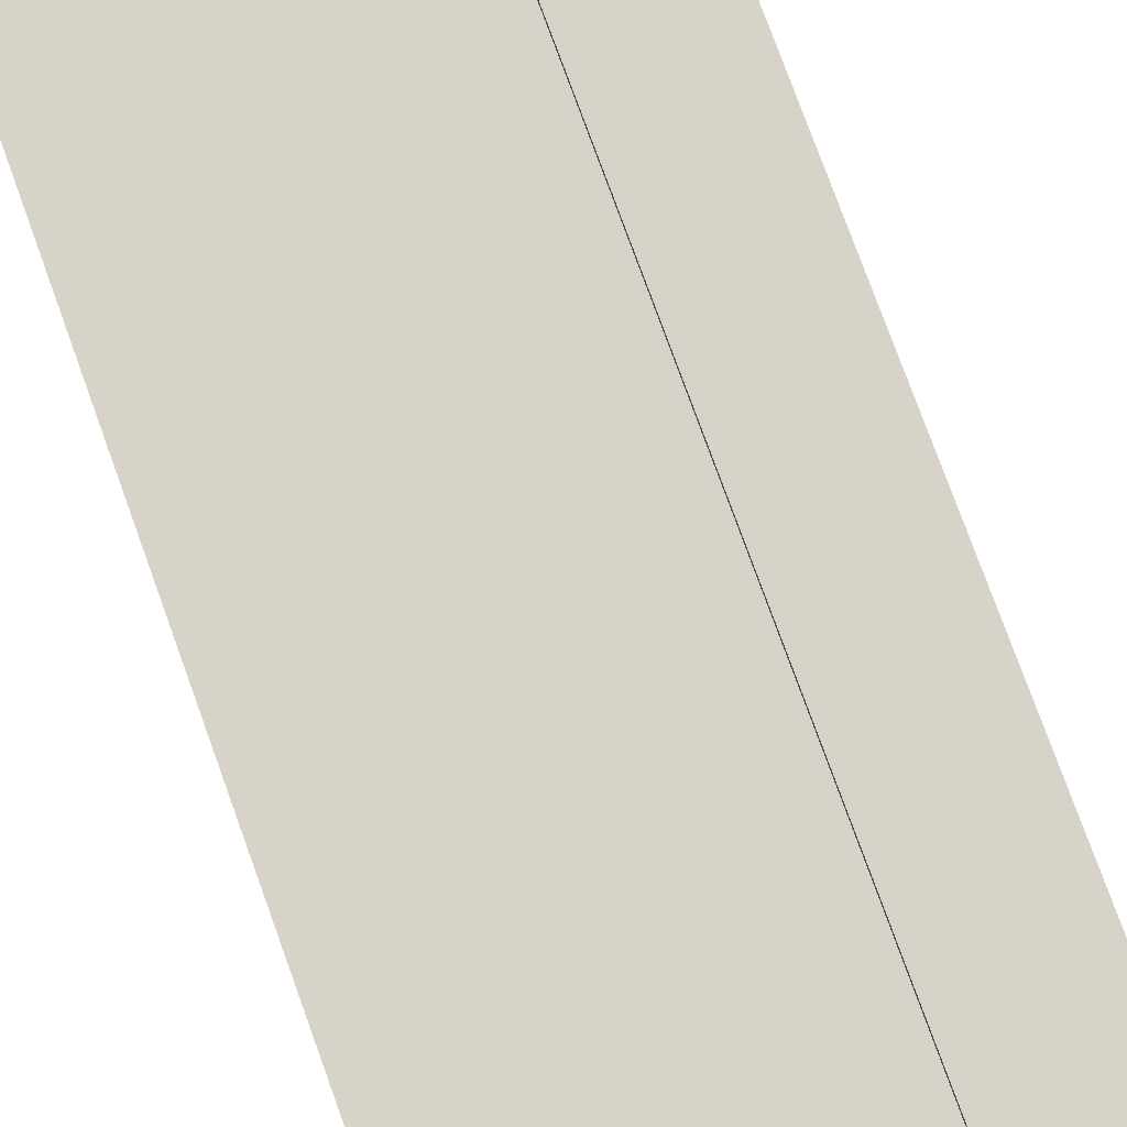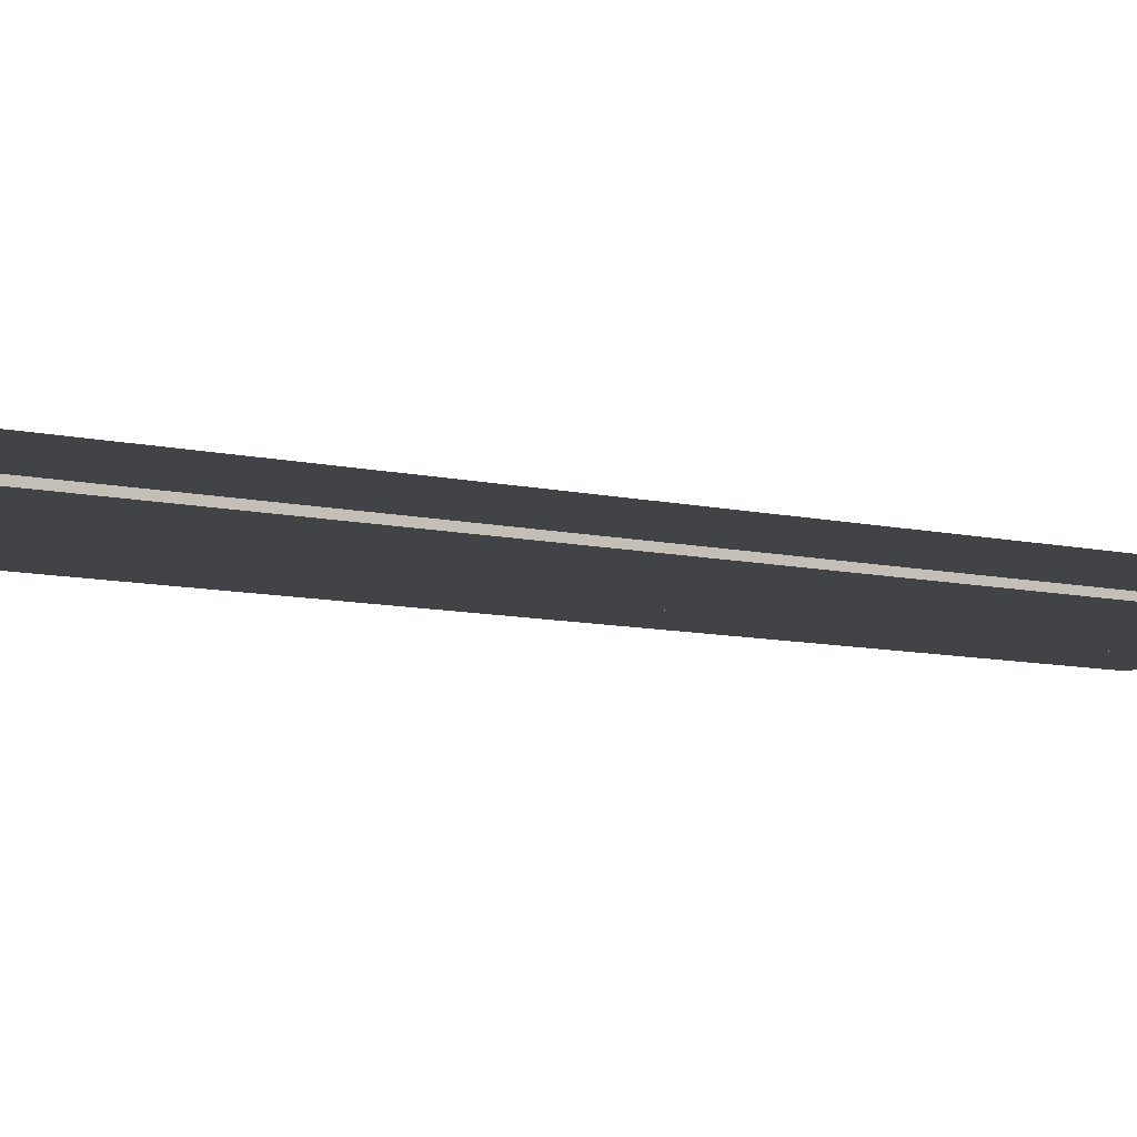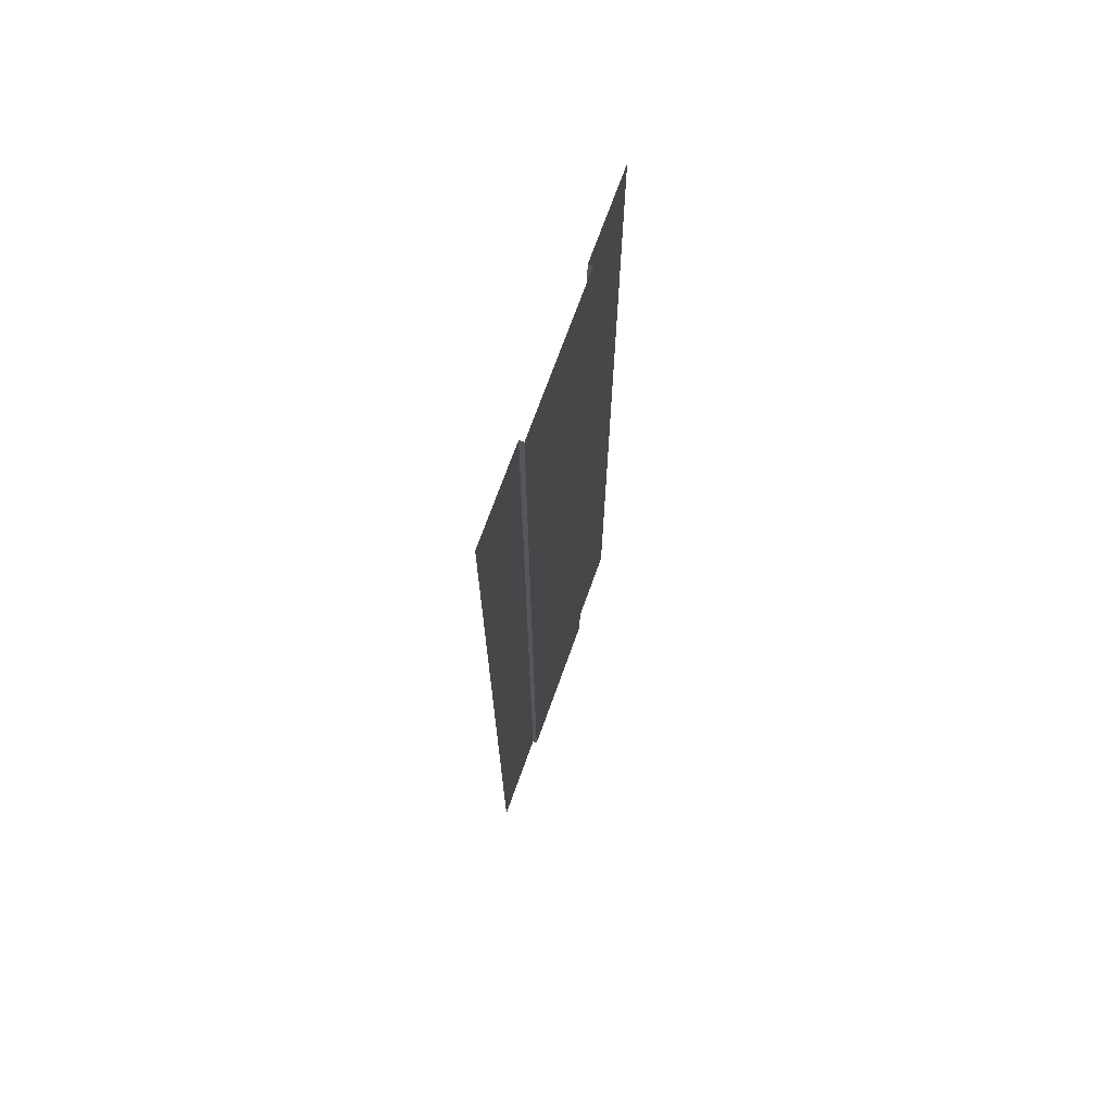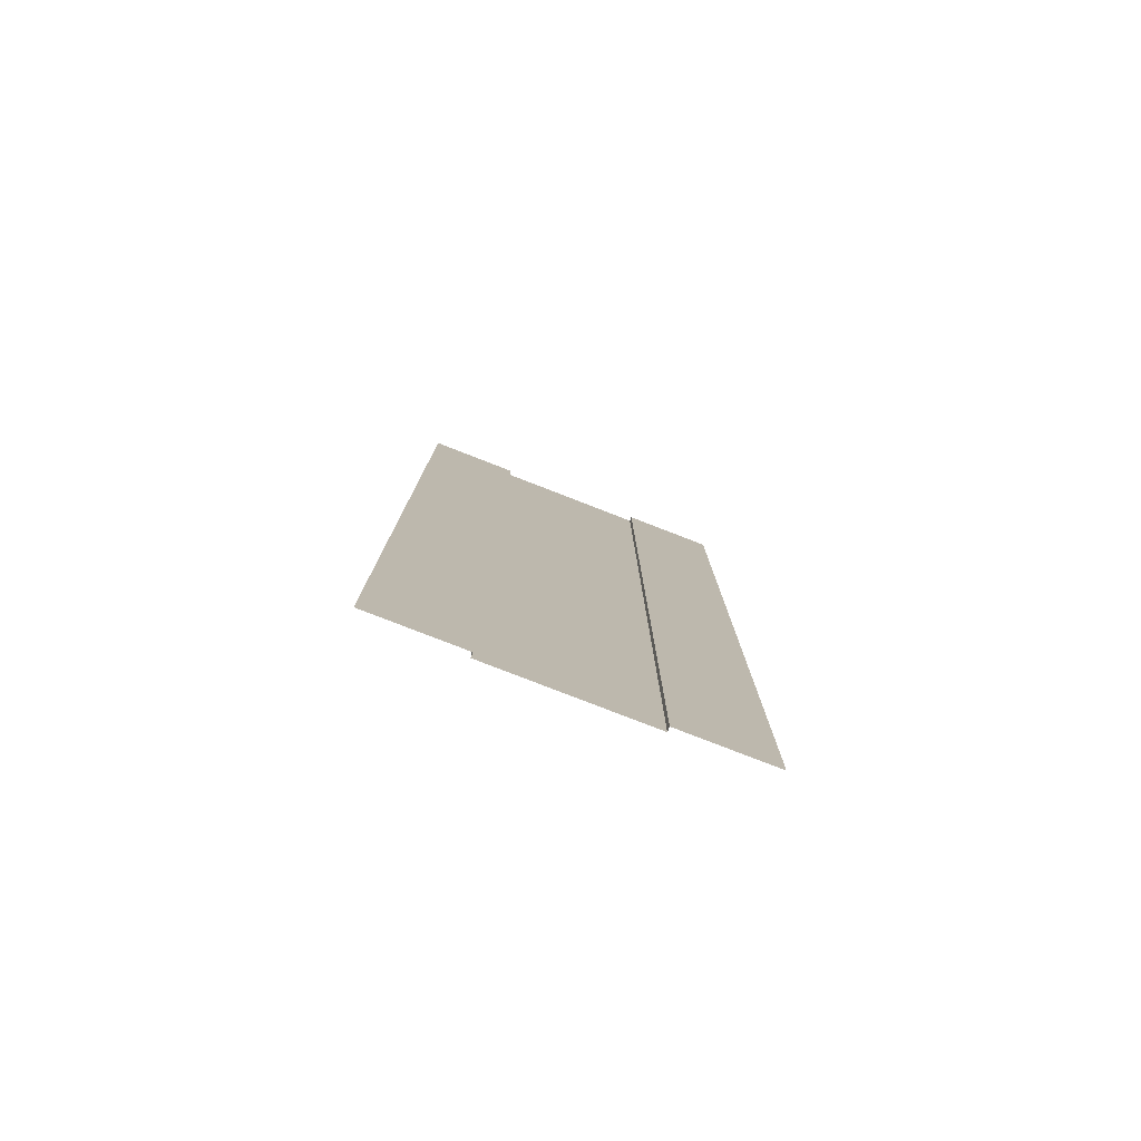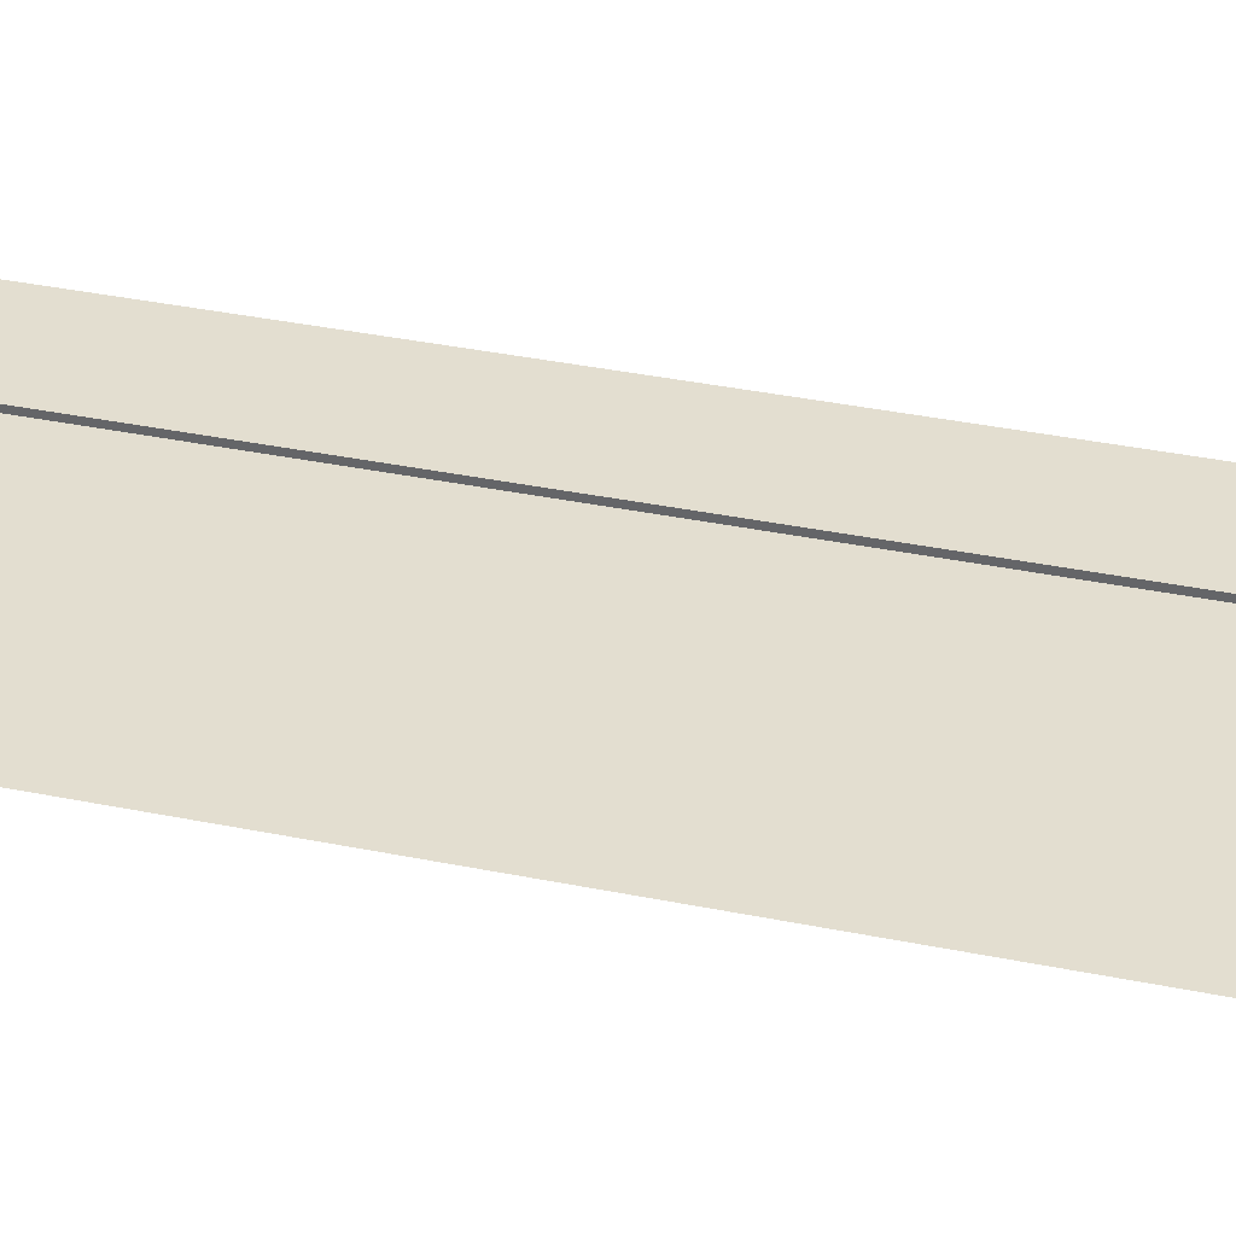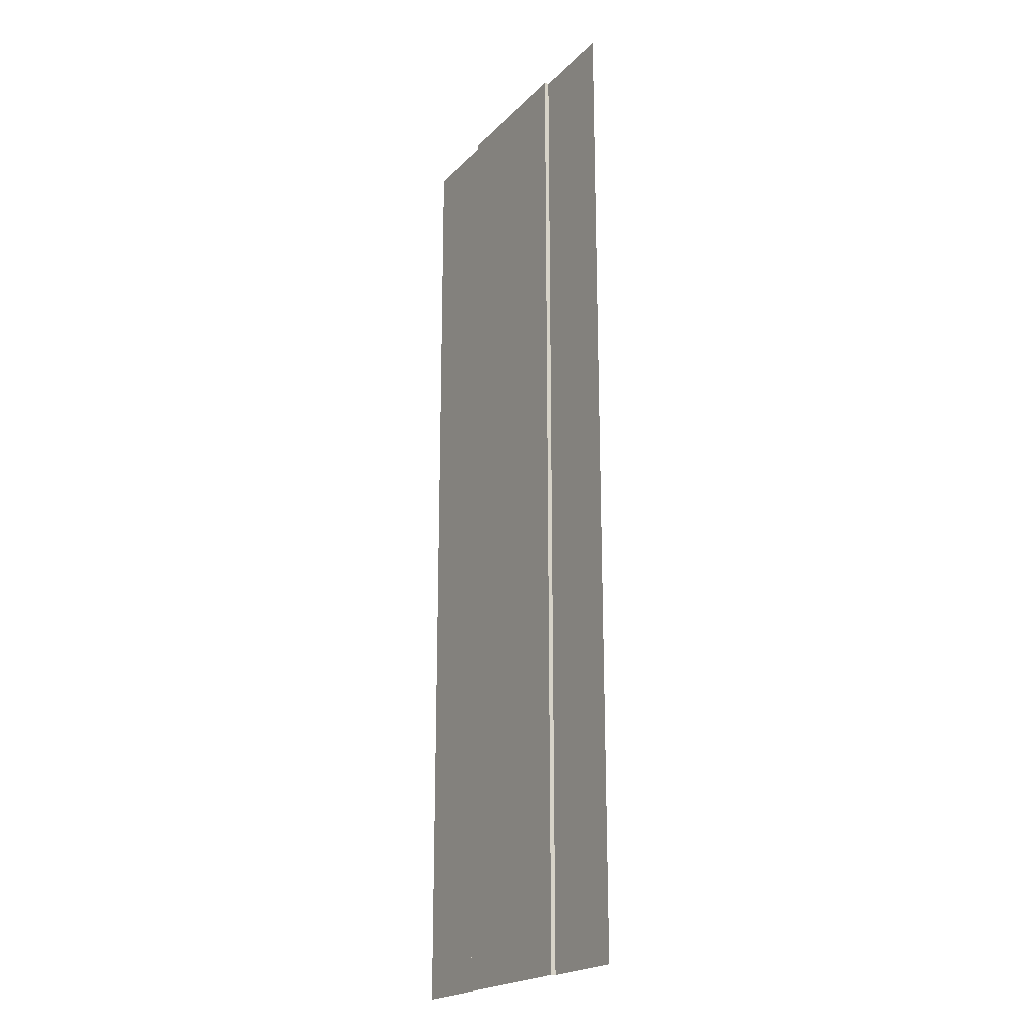
<metadata>
{"format":"obj","ext":"obj","renderer":"f3d","projection":"perspective","resolution":1024,"background":"white","views":[{"elev":76.3,"azim":160.2,"up":"+Y"},{"elev":-7.4,"azim":52.8,"up":"+Y"},{"elev":71.7,"azim":-70.2,"up":"+Z"},{"elev":-79.6,"azim":158.8,"up":"+Z"},{"elev":35.8,"azim":105.2,"up":"+Y"},{"elev":-20.7,"azim":59.4,"up":"+Z"}]}
</metadata>
<code>
v  -11 0 -0
v  -5 0 -0
v  -5 0 -5.333
v  -11 0 -5.333
v  5 0 -0
v  11 0 -0
v  11 0 -5.333
v  5 0 -5.333
v  5 -0.3 -0
v  -5 -0.3 -0
v  -5 -0.3 5.333
v  5 -0.3 5.333
v  -5 -0.3 -5.333
v  5 0 5.333
v  -11 0 32
v  -5 0 32
v  -5 0 26.67
v  -11 0 26.67
v  -5 0 21.33
v  -11 0 21.33
v  -5 0 16
v  -11 0 16
v  -5 0 10.67
v  -11 0 10.67
v  -5 0 5.333
v  -11 0 5.333
v  -5 0 -32
v  -11 0 -32
v  -11 0 -26.67
v  -5 0 -26.67
v  -11 0 -21.33
v  -5 0 -21.33
v  -11 0 -16
v  -5 0 -16
v  -11 0 -10.67
v  -5 0 -10.67
v  5 0 32
v  11 0 32
v  11 0 26.67
v  5 0 26.67
v  11 0 21.33
v  5 0 21.33
v  11 0 16
v  5 0 16
v  11 0 10.67
v  5 0 10.67
v  11 0 5.333
v  11 0 -32
v  5 0 -32
v  5 0 -26.67
v  11 0 -26.67
v  5 0 -21.33
v  11 0 -21.33
v  5 0 -16
v  11 0 -16
v  5 0 -10.67
v  11 0 -10.67
v  5 -0.3 -32
v  -5 -0.3 -32
v  -5 -0.3 -26.67
v  5 -0.3 -26.67
v  -5 -0.3 -21.33
v  5 -0.3 -21.33
v  -5 -0.3 -16
v  5 -0.3 -16
v  -5 -0.3 -10.67
v  5 -0.3 -10.67
v  5 -0.3 -5.333
v  -5 -0.3 32
v  5 -0.3 32
v  5 -0.3 26.67
v  -5 -0.3 26.67
v  5 -0.3 21.33
v  -5 -0.3 21.33
v  5 -0.3 16
v  -5 -0.3 16
v  5 -0.3 10.67
v  -5 -0.3 10.67
g Plane001
f 1 2 3
f 3 4 1
f 5 6 7
f 7 8 5
f 9 10 11
f 11 12 9
f 2 10 13
f 13 3 2
f 5 9 12
f 12 14 5
f 15 16 17
f 17 18 15
f 18 17 19
f 19 20 18
f 20 19 21
f 21 22 20
f 22 21 23
f 23 24 22
f 24 23 25
f 25 26 24
f 26 25 2
f 2 1 26
f 27 28 29
f 29 30 27
f 30 29 31
f 31 32 30
f 32 31 33
f 33 34 32
f 34 33 35
f 35 36 34
f 36 35 4
f 4 3 36
f 37 38 39
f 39 40 37
f 40 39 41
f 41 42 40
f 42 41 43
f 43 44 42
f 44 43 45
f 45 46 44
f 46 45 47
f 47 14 46
f 14 47 6
f 6 5 14
f 48 49 50
f 50 51 48
f 51 50 52
f 52 53 51
f 53 52 54
f 54 55 53
f 55 54 56
f 56 57 55
f 57 56 8
f 8 7 57
f 58 59 60
f 60 61 58
f 61 60 62
f 62 63 61
f 63 62 64
f 64 65 63
f 65 64 66
f 66 67 65
f 67 66 13
f 13 68 67
f 68 13 10
f 10 9 68
f 69 70 71
f 71 72 69
f 72 71 73
f 73 74 72
f 74 73 75
f 75 76 74
f 76 75 77
f 77 78 76
f 78 77 12
f 12 11 78
f 16 69 72
f 72 17 16
f 17 72 74
f 74 19 17
f 19 74 76
f 76 21 19
f 21 76 78
f 78 23 21
f 23 78 11
f 11 25 23
f 25 11 10
f 10 2 25
f 59 27 30
f 30 60 59
f 60 30 32
f 32 62 60
f 62 32 34
f 34 64 62
f 64 34 36
f 36 66 64
f 66 36 3
f 3 13 66
f 49 58 61
f 61 50 49
f 50 61 63
f 63 52 50
f 52 63 65
f 65 54 52
f 54 65 67
f 67 56 54
f 56 67 68
f 68 8 56
f 8 68 9
f 9 5 8
f 70 37 40
f 40 71 70
f 71 40 42
f 42 73 71
f 73 42 44
f 44 75 73
f 75 44 46
f 46 77 75
f 77 46 14
f 14 12 77

</code>
